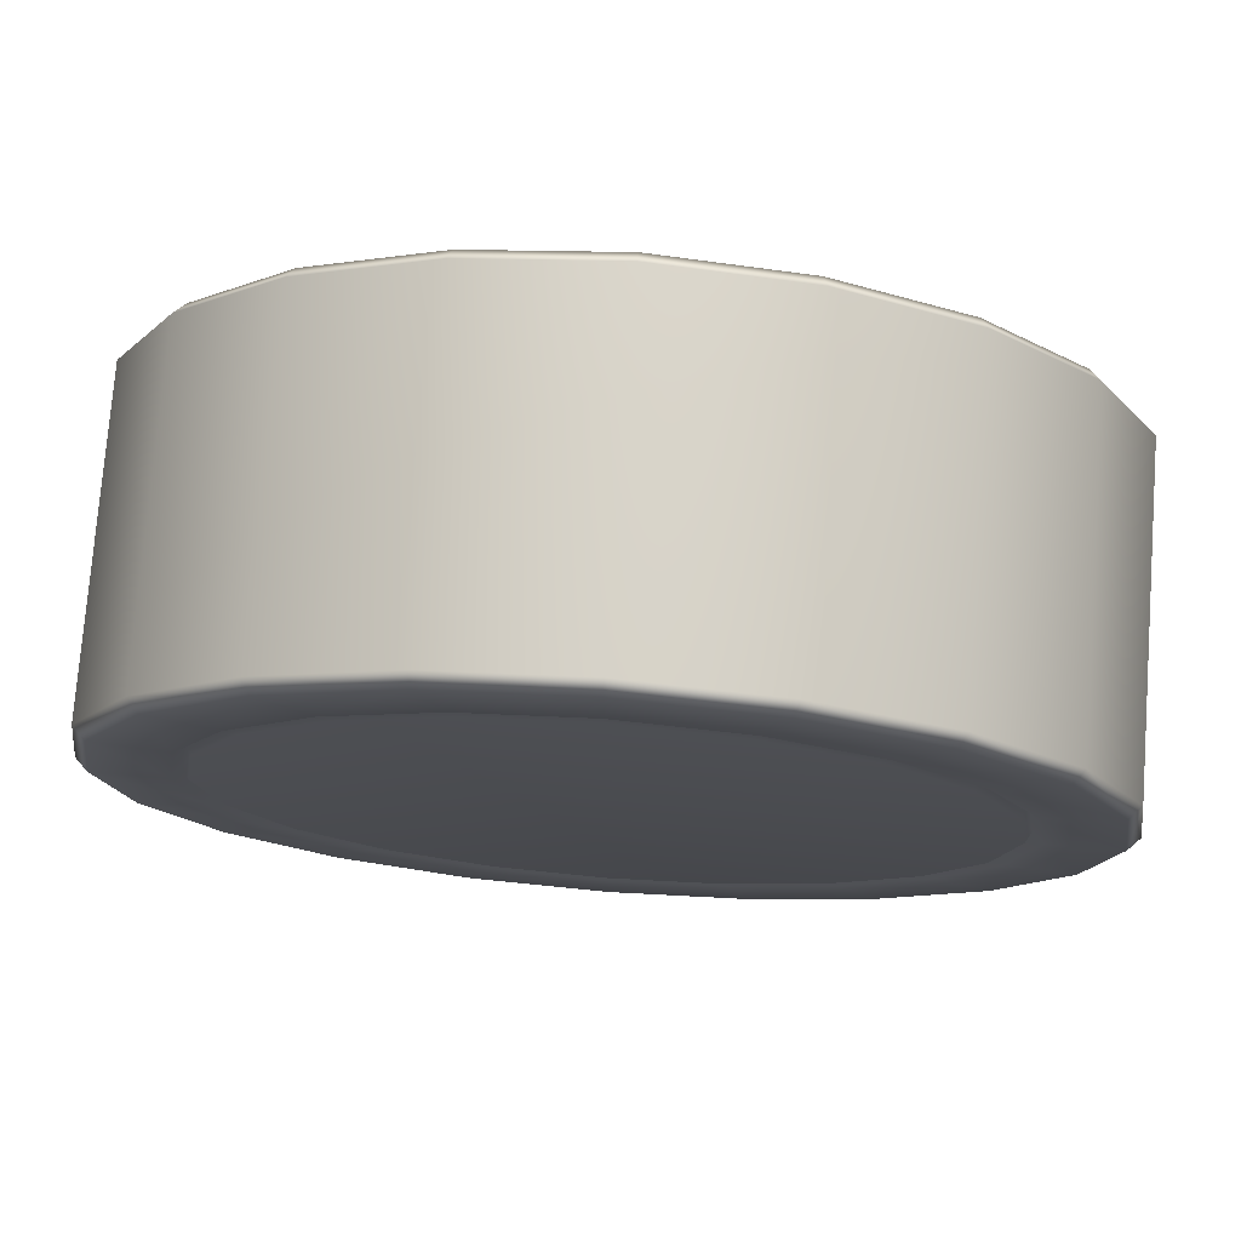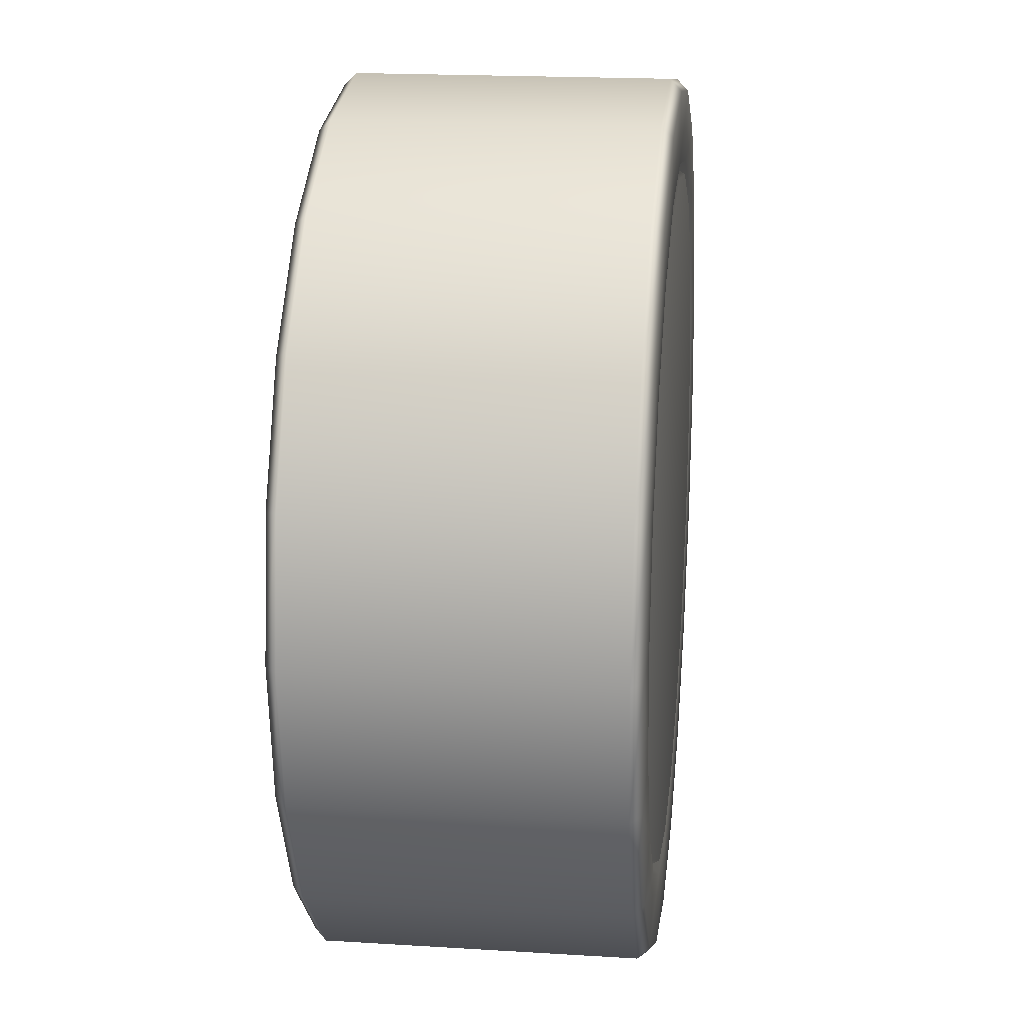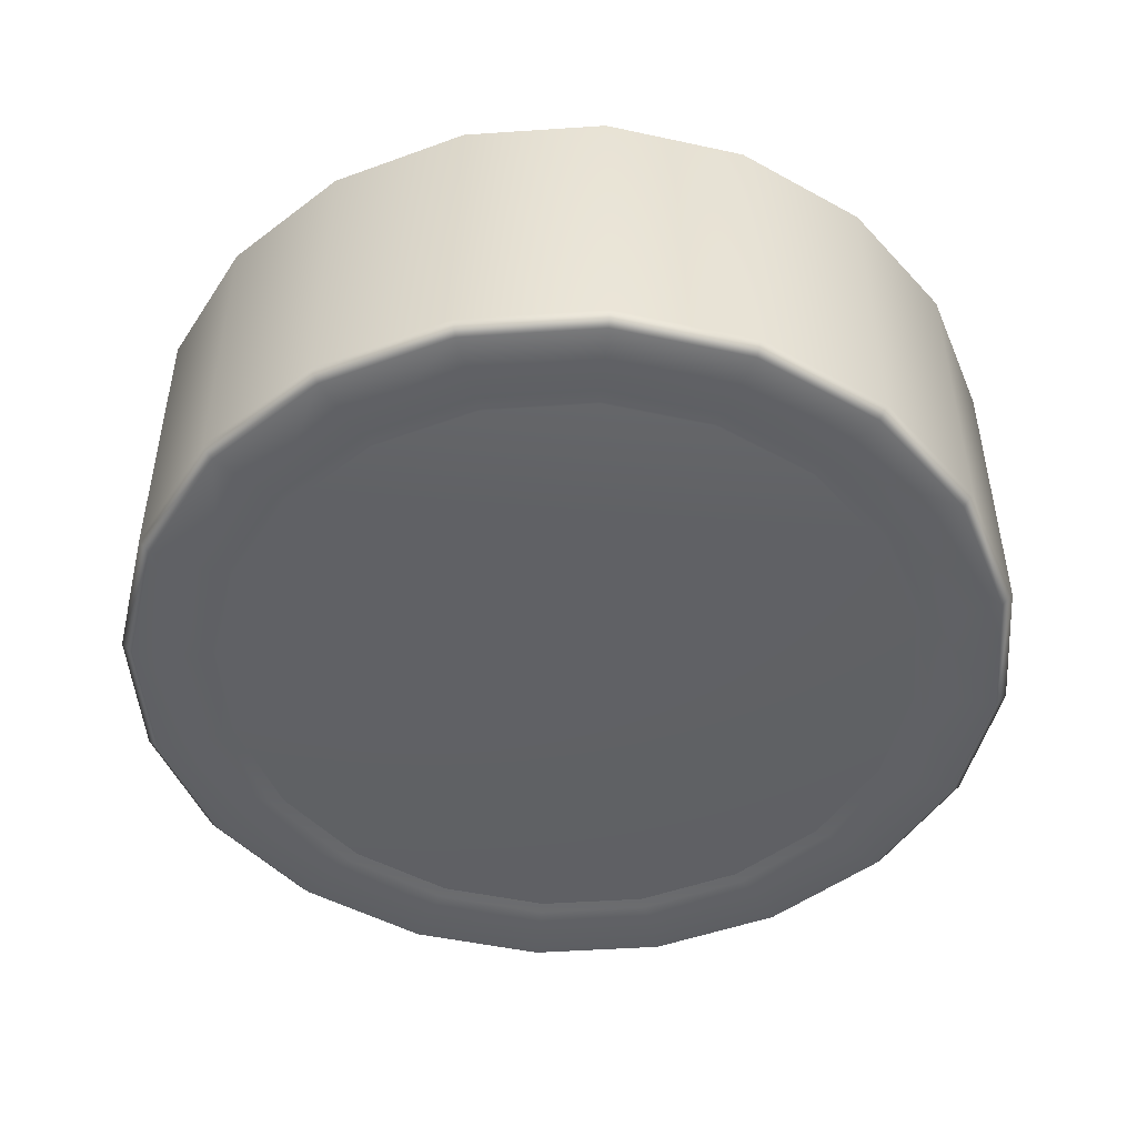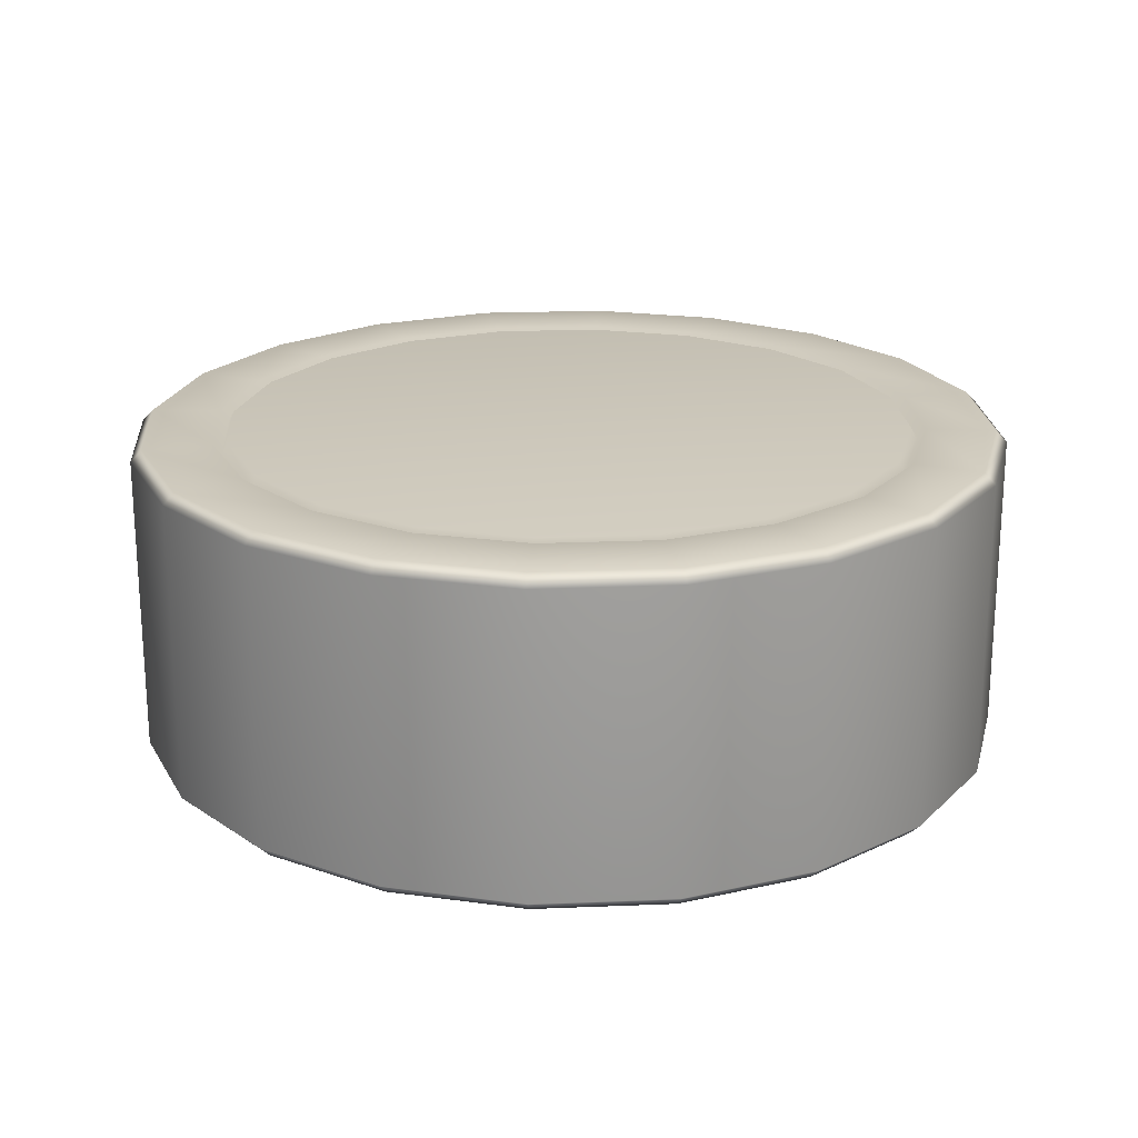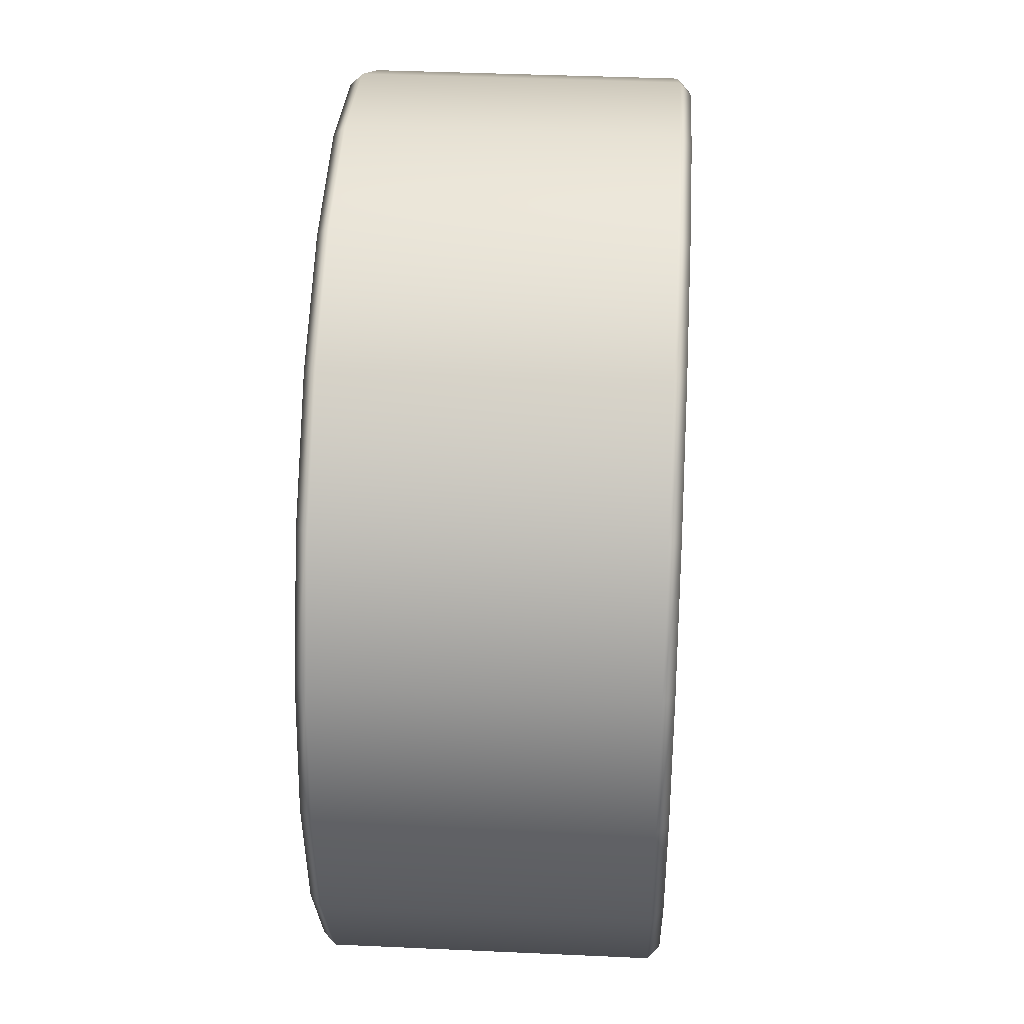
<metadata>
{"format":"obj","ext":"obj","renderer":"f3d","projection":"perspective","resolution":1024,"background":"white","views":[{"elev":75.9,"azim":4.4,"up":"+Y"},{"elev":19.0,"azim":-83.3,"up":"+Y"},{"elev":-48.0,"azim":121.3,"up":"+Z"},{"elev":21.1,"azim":-13.2,"up":"+Z"},{"elev":38.7,"azim":-86.7,"up":"+Y"}]}
</metadata>
<code>
g meger3d_Char_sundries_C6_5
v 0.3324 6.104e-07 -0.1435
v 0.3394 6.104e-07 -0.1532
v 0.3228 0.1049 -0.1532
v 0.3161 0.1027 -0.1435
v 0.2689 0.1954 -0.1435
v 0.2746 0.1995 -0.1532
v 0.1954 0.2689 -0.1435
v 0.1995 0.2746 -0.1532
v 0.1027 0.3161 -0.1435
v 0.1049 0.3228 -0.1532
v 0 0.3324 -0.1435
v 0 0.3394 -0.1532
v -0.1027 0.3161 -0.1435
v -0.1049 0.3228 -0.1532
v -0.1954 0.2689 -0.1435
v -0.1995 0.2746 -0.1532
v -0.2689 0.1954 -0.1435
v -0.2746 0.1995 -0.1532
v -0.3161 0.1027 -0.1435
v -0.3228 0.1049 -0.1532
v -0.3324 6.104e-07 -0.1435
v -0.3394 6.104e-07 -0.1532
v -0.3161 -0.1027 -0.1435
v -0.3228 -0.1049 -0.1532
v -0.2689 -0.1954 -0.1435
v -0.2746 -0.1995 -0.1532
v -0.1954 -0.2689 -0.1435
v -0.1995 -0.2746 -0.1532
v -0.1027 -0.3161 -0.1435
v -0.1049 -0.3228 -0.1532
v 0 -0.3324 -0.1435
v 0 -0.3394 -0.1532
v 0.1027 -0.3161 -0.1435
v 0.1049 -0.3228 -0.1532
v 0.1954 -0.2689 -0.1435
v 0.1995 -0.2746 -0.1532
v 0.2689 -0.1954 -0.1435
v 0.2746 -0.1995 -0.1532
v 0.3161 -0.1027 -0.1435
v 0.3228 -0.1049 -0.1532
v -0.1917 -0.2638 -0.1532
v -0.2638 -0.1917 -0.1532
v 0 6.104e-07 -0.1532
v -0.3101 -0.1008 -0.1532
v -0.3261 6.104e-07 -0.1532
v -0.3101 0.1008 -0.1532
v -0.2638 0.1917 -0.1532
v -0.1917 0.2638 -0.1532
v -0.1008 0.3101 -0.1532
v 0 0.3261 -0.1532
v 0.1008 0.3101 -0.1532
v 0.1917 0.2638 -0.1532
v 0.2638 0.1917 -0.1532
v 0.3101 0.1008 -0.1532
v -0.1008 -0.3101 -0.1532
v 0 -0.3261 -0.1532
v 0.1008 -0.3101 -0.1532
v 0.1917 -0.2638 -0.1532
v 0.2638 -0.1917 -0.1532
v 0.3318 6.104e-07 0.1435
v 0.3261 6.104e-07 0.1532
v 0.3101 0.1008 0.1532
v 0.3156 0.1025 0.1435
v 0.2685 0.195 0.1435
v 0.2638 0.1917 0.1532
v 0.195 0.2685 0.1435
v 0.1917 0.2638 0.1532
v 0.1025 0.3156 0.1435
v 0.1008 0.3101 0.1532
v 0 0.3318 0.1435
v 0 0.3261 0.1532
v -0.1025 0.3156 0.1435
v -0.1008 0.3101 0.1532
v -0.195 0.2685 0.1435
v -0.1917 0.2638 0.1532
v -0.2685 0.195 0.1435
v -0.2638 0.1917 0.1532
v -0.3156 0.1025 0.1435
v -0.3101 0.1008 0.1532
v -0.3318 6.104e-07 0.1435
v -0.3261 6.104e-07 0.1532
v -0.3156 -0.1025 0.1435
v -0.3101 -0.1008 0.1532
v -0.2685 -0.195 0.1435
v -0.2638 -0.1917 0.1532
v -0.195 -0.2685 0.1435
v -0.1917 -0.2638 0.1532
v -0.1025 -0.3156 0.1435
v -0.1008 -0.3101 0.1532
v 0 -0.3318 0.1435
v 0 -0.3261 0.1532
v 0.1025 -0.3156 0.1435
v 0.1008 -0.3101 0.1532
v 0.195 -0.2685 0.1435
v 0.1917 -0.2638 0.1532
v 0.2685 -0.195 0.1435
v 0.2638 -0.1917 0.1532
v 0.3156 -0.1025 0.1435
v 0.3101 -0.1008 0.1532
v 0 6.104e-07 0.1532
v 0.3394 6.104e-07 0.1532
v 0.3228 -0.1049 0.1532
v 0.3853 -0.1252 0.1532
v 0.3277 -0.2381 0.1532
v 0.3956 -0.1285 0.1424
v 0.3365 -0.2445 0.1424
v 0.2381 -0.3277 0.1532
v 0.2445 -0.3365 0.1424
v 0.1252 -0.3853 0.1532
v 0.1285 -0.3956 0.1424
v 0 -0.4051 0.1532
v 0 -0.416 0.1424
v -0.1252 -0.3853 0.1532
v -0.1285 -0.3956 0.1424
v -0.2381 -0.3277 0.1532
v -0.2445 -0.3365 0.1424
v -0.3277 -0.2381 0.1532
v -0.3365 -0.2445 0.1424
v -0.3853 -0.1252 0.1532
v -0.3956 -0.1285 0.1424
v -0.4051 6.104e-07 0.1532
v -0.416 6.104e-07 0.1424
v -0.3853 0.1252 0.1532
v -0.3956 0.1285 0.1424
v -0.3277 0.2381 0.1532
v -0.3365 0.2445 0.1424
v -0.2381 0.3277 0.1532
v -0.2445 0.3365 0.1424
v -0.1252 0.3853 0.1532
v -0.1285 0.3956 0.1424
v 0 0.4051 0.1532
v 0 0.416 0.1424
v 0.1252 0.3853 0.1532
v 0.1285 0.3956 0.1424
v 0.2381 0.3277 0.1532
v 0.2445 0.3365 0.1424
v 0.3277 0.2381 0.1532
v 0.3365 0.2445 0.1424
v 0.3853 0.1252 0.1532
v 0.3956 0.1285 0.1424
v 0.4051 6.104e-07 0.1532
v 0.416 6.104e-07 0.1424
v 0.2746 0.1995 0.1532
v 0.3228 0.1049 0.1532
v 0.1995 0.2746 0.1532
v 0.1049 0.3228 0.1532
v 0 0.3394 0.1532
v -0.1049 0.3228 0.1532
v -0.1995 0.2746 0.1532
v -0.2746 0.1995 0.1532
v -0.3228 0.1049 0.1532
v -0.3394 6.104e-07 0.1532
v -0.3228 -0.1049 0.1532
v -0.2746 -0.1995 0.1532
v -0.1995 -0.2746 0.1532
v -0.1049 -0.3228 0.1532
v 0 -0.3394 0.1532
v 0.1049 -0.3228 0.1532
v 0.1995 -0.2746 0.1532
v 0.2746 -0.1995 0.1532
v 0.3101 -0.1008 -0.1532
v 0.3261 6.104e-07 -0.1532
v 0.3956 0.1285 -0.1424
v 0.3365 0.2445 -0.1424
v 0.3277 0.2381 -0.1532
v 0.3853 0.1252 -0.1532
v 0.416 6.104e-07 -0.1424
v 0.4051 6.104e-07 -0.1532
v 0.2381 0.3277 -0.1532
v 0.2445 0.3365 -0.1424
v 0.1252 0.3853 -0.1532
v 0.1285 0.3956 -0.1424
v 0 0.4051 -0.1532
v 0 0.416 -0.1424
v -0.1252 0.3853 -0.1532
v -0.1285 0.3956 -0.1424
v -0.2381 0.3277 -0.1532
v -0.2445 0.3365 -0.1424
v -0.3277 0.2381 -0.1532
v -0.3365 0.2445 -0.1424
v -0.3853 0.1252 -0.1532
v -0.3956 0.1285 -0.1424
v -0.4051 6.104e-07 -0.1532
v -0.416 6.104e-07 -0.1424
v -0.3853 -0.1252 -0.1532
v -0.3956 -0.1285 -0.1424
v -0.3277 -0.2381 -0.1532
v -0.3365 -0.2445 -0.1424
v -0.2381 -0.3277 -0.1532
v -0.2445 -0.3365 -0.1424
v -0.1252 -0.3853 -0.1532
v -0.1285 -0.3956 -0.1424
v 0 -0.4051 -0.1532
v 0 -0.416 -0.1424
v 0.1252 -0.3853 -0.1532
v 0.1285 -0.3956 -0.1424
v 0.2381 -0.3277 -0.1532
v 0.2445 -0.3365 -0.1424
v 0.3277 -0.2381 -0.1532
v 0.3365 -0.2445 -0.1424
v 0.3853 -0.1252 -0.1532
v 0.3956 -0.1285 -0.1424
v 0.3956 0.1285 -0.1424
v 0.3956 0.1285 0.1424
v 0.3365 0.2445 0.1424
v 0.3365 0.2445 -0.1424
v 0.2445 0.3365 0.1424
v 0.2445 0.3365 -0.1424
v 0.1285 0.3956 0.1424
v 0.1285 0.3956 -0.1424
v 0 0.416 0.1424
v 0 0.416 -0.1424
v -0.1285 0.3956 0.1424
v -0.1285 0.3956 -0.1424
v -0.2445 0.3365 0.1424
v -0.2445 0.3365 -0.1424
v -0.3365 0.2445 0.1424
v -0.3365 0.2445 -0.1424
v -0.3956 0.1285 0.1424
v -0.3956 0.1285 -0.1424
v -0.416 6.104e-07 0.1424
v -0.416 6.104e-07 -0.1424
v -0.3956 -0.1285 0.1424
v -0.3956 -0.1285 -0.1424
v -0.3365 -0.2445 0.1424
v -0.3365 -0.2445 -0.1424
v -0.2445 -0.3365 0.1424
v -0.2445 -0.3365 -0.1424
v -0.1285 -0.3956 0.1424
v -0.1285 -0.3956 -0.1424
v 0 -0.416 0.1424
v 0 -0.416 -0.1424
v 0.1285 -0.3956 0.1424
v 0.1285 -0.3956 -0.1424
v 0.2445 -0.3365 0.1424
v 0.2445 -0.3365 -0.1424
v 0.3365 -0.2445 0.1424
v 0.3365 -0.2445 -0.1424
v 0.3956 -0.1285 0.1424
v 0.3956 -0.1285 -0.1424
v 0.416 6.104e-07 0.1424
v 0.416 6.104e-07 -0.1424
v 0.3956 0.1285 0.1424
v 0.3956 0.1285 -0.1424
g meger3d_Char_sundries_C6_5_0
f 3 2 1
f 4 3 1
f 4 5 3
f 5 6 3
f 5 7 6
f 7 8 6
f 7 9 8
f 9 10 8
f 9 11 10
f 11 12 10
f 11 13 12
f 13 14 12
f 13 15 14
f 15 16 14
f 15 17 16
f 17 18 16
f 17 19 18
f 19 20 18
f 19 21 20
f 21 22 20
f 21 23 22
f 23 24 22
f 23 25 24
f 25 26 24
f 25 27 26
f 27 28 26
f 27 29 28
f 29 30 28
f 29 31 30
f 31 32 30
f 31 33 32
f 33 34 32
f 33 35 34
f 35 36 34
f 35 37 36
f 37 38 36
f 37 39 38
f 39 40 38
f 39 1 40
f 1 2 40
f 27 41 29
f 42 41 27
f 41 42 43
f 42 44 43
f 44 45 43
f 45 46 43
f 46 47 43
f 47 48 43
f 48 49 43
f 49 50 43
f 50 51 43
f 51 52 43
f 52 53 43
f 53 54 43
f 55 41 43
f 56 55 43
f 57 56 43
f 58 57 43
f 59 58 43
f 53 52 7
f 5 53 7
f 54 53 5
f 52 51 9
f 7 52 9
f 51 50 11
f 9 51 11
f 50 49 13
f 11 50 13
f 13 49 15
f 49 48 15
f 15 48 17
f 48 47 17
f 17 47 19
f 47 46 19
f 19 46 21
f 46 45 21
f 21 45 23
f 45 44 23
f 23 44 25
f 44 42 25
f 25 42 27
f 62 61 60
f 63 62 60
f 63 64 62
f 64 65 62
f 64 66 65
f 66 67 65
f 66 68 67
f 68 69 67
f 68 70 69
f 70 71 69
f 70 72 71
f 72 73 71
f 72 74 73
f 74 75 73
f 74 76 75
f 76 77 75
f 76 78 77
f 78 79 77
f 78 80 79
f 80 81 79
f 80 82 81
f 82 83 81
f 82 84 83
f 84 85 83
f 84 86 85
f 86 87 85
f 86 88 87
f 88 89 87
f 88 90 89
f 90 91 89
f 90 92 91
f 92 93 91
f 92 94 93
f 94 95 93
f 94 96 95
f 96 97 95
f 96 98 97
f 98 99 97
f 98 60 99
f 60 61 99
f 100 87 89
f 100 89 91
f 100 91 93
f 100 93 95
f 100 95 97
f 100 97 99
f 100 99 61
f 100 85 87
f 100 83 85
f 100 81 83
f 100 79 81
f 100 77 79
f 100 75 77
f 100 73 75
f 100 71 73
f 100 69 71
f 100 67 69
f 100 65 67
f 100 62 65
f 100 61 62
f 102 101 60
f 101 102 103
f 103 102 104
f 105 103 104
f 106 105 104
f 106 104 107
f 108 106 107
f 108 107 109
f 110 108 109
f 110 109 111
f 112 110 111
f 112 111 113
f 114 112 113
f 114 113 115
f 116 114 115
f 116 115 117
f 118 116 117
f 118 117 119
f 120 118 119
f 120 119 121
f 122 120 121
f 122 121 123
f 124 122 123
f 124 123 125
f 126 124 125
f 126 125 127
f 128 126 127
f 128 127 129
f 130 128 129
f 130 129 131
f 132 130 131
f 132 131 133
f 134 132 133
f 134 133 135
f 136 134 135
f 136 135 137
f 138 136 137
f 138 137 139
f 140 138 139
f 139 141 140
f 141 142 140
f 142 141 103
f 105 142 103
f 137 143 139
f 143 144 139
f 139 144 141
f 144 143 64
f 64 143 66
f 143 145 66
f 145 143 137
f 135 145 137
f 66 145 68
f 145 146 68
f 68 146 70
f 146 147 70
f 70 147 72
f 147 148 72
f 72 148 74
f 148 149 74
f 74 149 76
f 149 150 76
f 76 150 78
f 150 151 78
f 78 151 80
f 151 152 80
f 80 152 82
f 152 153 82
f 82 153 84
f 153 154 84
f 84 154 86
f 154 155 86
f 86 155 88
f 155 156 88
f 88 156 90
f 156 157 90
f 90 157 92
f 157 158 92
f 92 158 94
f 158 159 94
f 94 159 96
f 159 160 96
f 96 160 98
f 160 102 98
f 98 102 60
f 155 154 117
f 117 154 119
f 154 153 119
f 119 153 121
f 153 152 121
f 121 152 123
f 152 151 123
f 123 151 125
f 151 150 125
f 125 150 127
f 150 149 127
f 127 149 129
f 149 148 129
f 129 148 131
f 148 147 131
f 131 147 133
f 147 146 133
f 133 146 135
f 146 145 135
f 161 59 43
f 162 161 43
f 54 162 43
f 59 161 39
f 37 59 39
f 58 59 37
f 35 58 37
f 57 58 35
f 33 57 35
f 56 57 33
f 31 56 33
f 55 56 31
f 29 55 31
f 41 55 29
f 161 162 1
f 39 161 1
f 1 162 54
f 4 1 54
f 4 54 5
f 60 101 144
f 63 60 144
f 63 144 64
f 144 101 141
f 141 101 103
f 165 164 163
f 166 165 163
f 163 167 166
f 167 168 166
f 165 169 164
f 169 170 164
f 169 171 170
f 171 172 170
f 171 173 172
f 173 174 172
f 173 175 174
f 175 176 174
f 175 177 176
f 177 178 176
f 177 179 178
f 179 180 178
f 179 181 180
f 181 182 180
f 181 183 182
f 183 184 182
f 183 185 184
f 185 186 184
f 185 187 186
f 187 188 186
f 187 189 188
f 189 190 188
f 189 191 190
f 191 192 190
f 191 193 192
f 193 194 192
f 193 195 194
f 195 196 194
f 195 197 196
f 197 198 196
f 197 199 198
f 199 200 198
f 199 201 200
f 201 202 200
f 201 168 202
f 168 167 202
f 191 189 28
f 28 189 26
f 189 187 26
f 26 187 24
f 187 185 24
f 24 185 22
f 185 183 22
f 22 183 20
f 183 181 20
f 20 181 18
f 181 179 18
f 18 179 16
f 179 177 16
f 16 177 14
f 177 175 14
f 14 175 12
f 175 173 12
f 12 173 10
f 173 171 10
f 10 171 8
f 171 169 8
f 8 169 6
f 169 165 6
f 6 165 3
f 165 166 3
f 3 166 2
f 166 168 2
f 2 168 40
f 168 201 40
f 40 201 38
f 201 199 38
f 38 199 36
f 199 197 36
f 36 197 34
f 197 195 34
f 34 195 32
f 195 193 32
f 32 193 30
f 193 191 30
f 30 191 28
f 205 204 203
f 206 205 203
f 207 205 206
f 208 207 206
f 209 207 208
f 210 209 208
f 211 209 210
f 212 211 210
f 213 211 212
f 214 213 212
f 215 213 214
f 216 215 214
f 217 215 216
f 218 217 216
f 219 217 218
f 220 219 218
f 221 219 220
f 222 221 220
f 223 221 222
f 224 223 222
f 225 223 224
f 226 225 224
f 227 225 226
f 228 227 226
f 229 227 228
f 230 229 228
f 231 229 230
f 232 231 230
f 233 231 232
f 234 233 232
f 235 233 234
f 236 235 234
f 237 235 236
f 238 237 236
f 239 237 238
f 240 239 238
f 241 239 240
f 242 241 240
f 243 241 242
f 244 243 242
f 115 155 117
f 156 155 115
f 113 156 115
f 157 156 113
f 111 157 113
f 158 157 111
f 109 158 111
f 159 158 109
f 107 159 109
f 160 159 107
f 104 160 107
f 102 160 104

</code>
